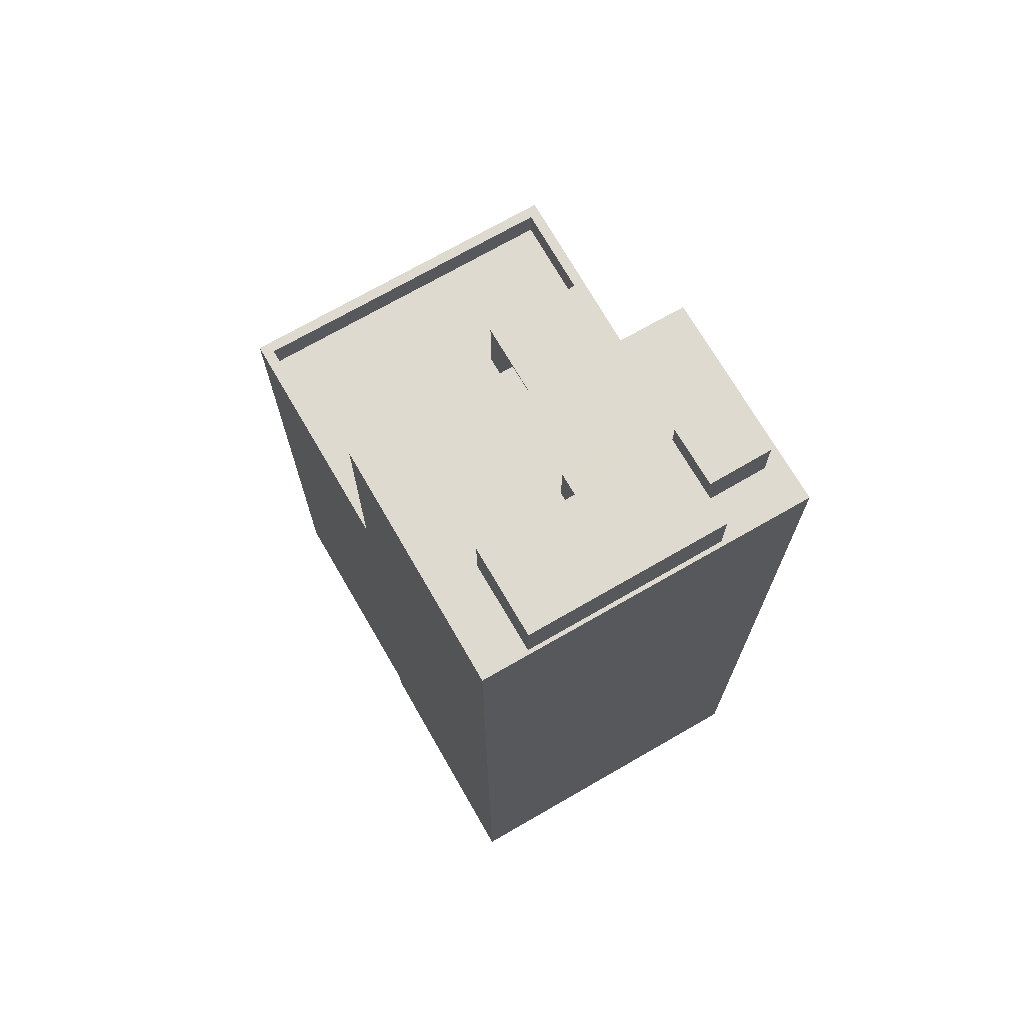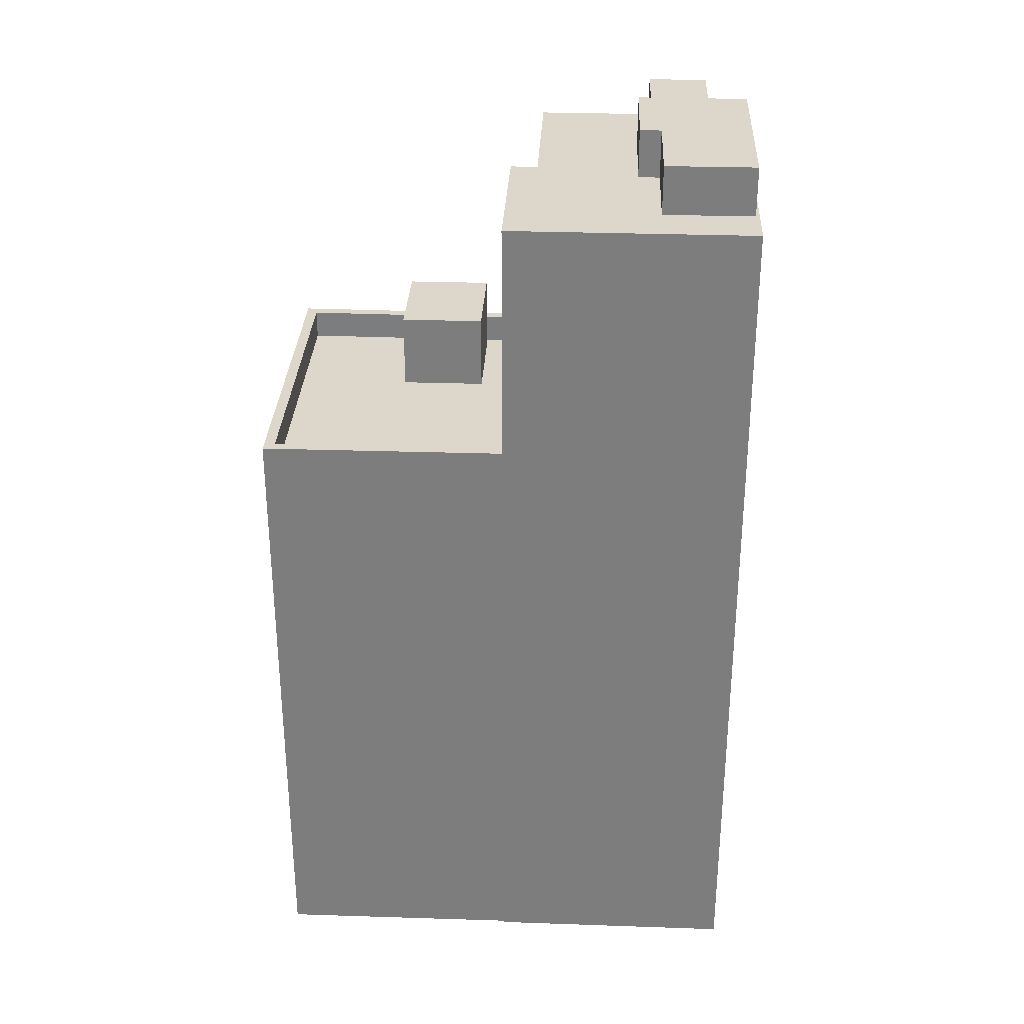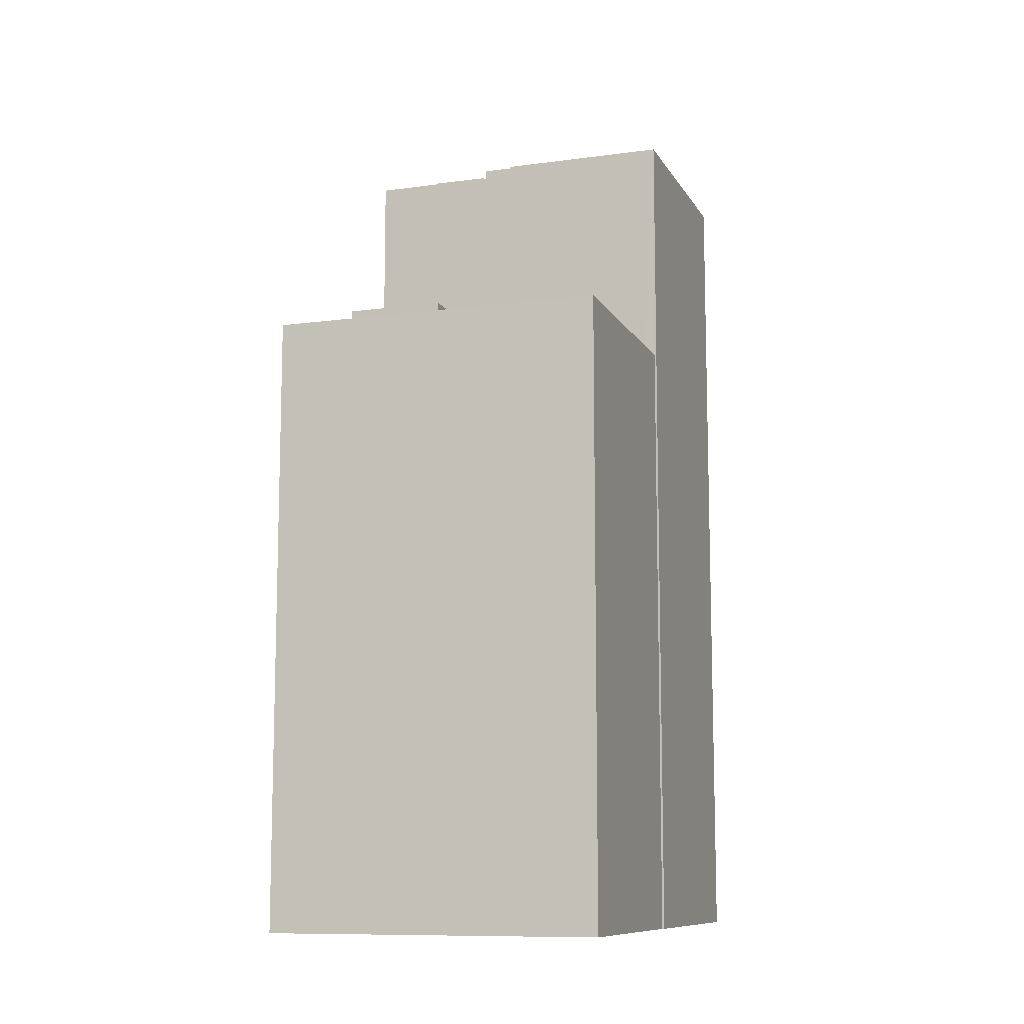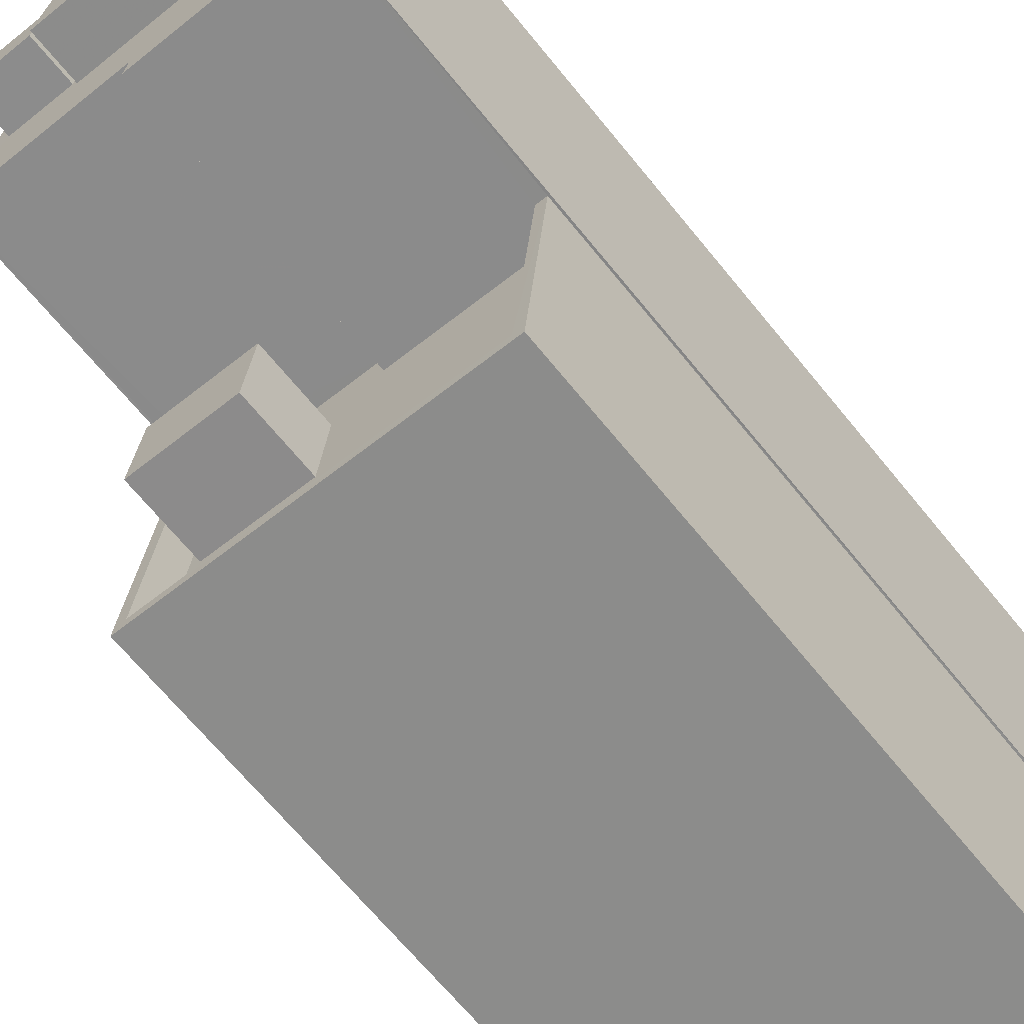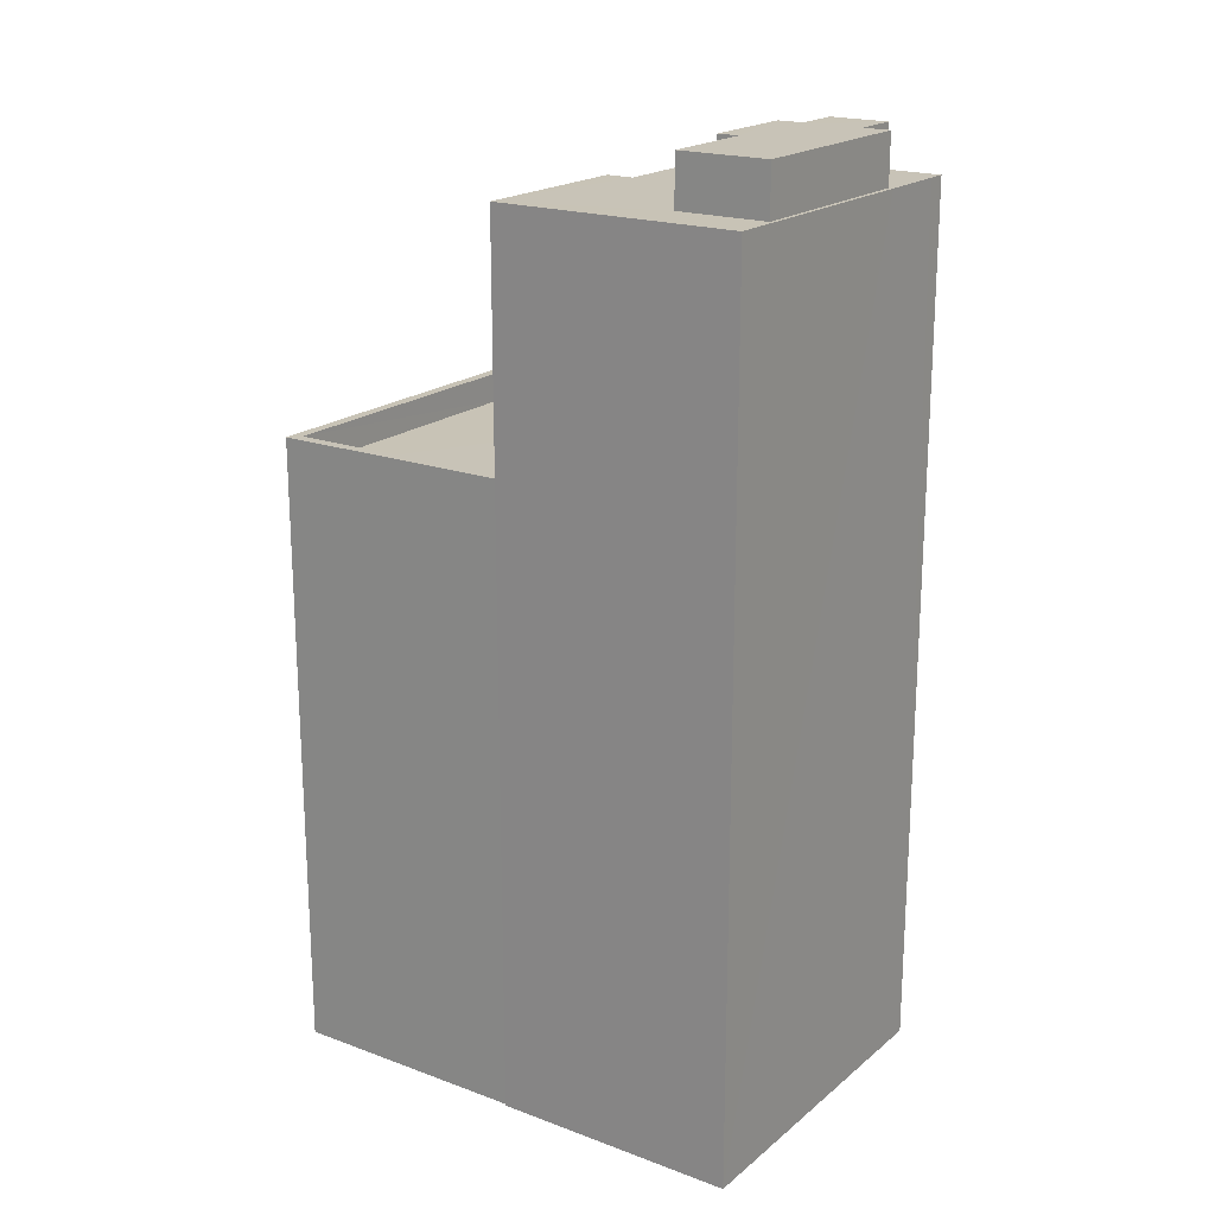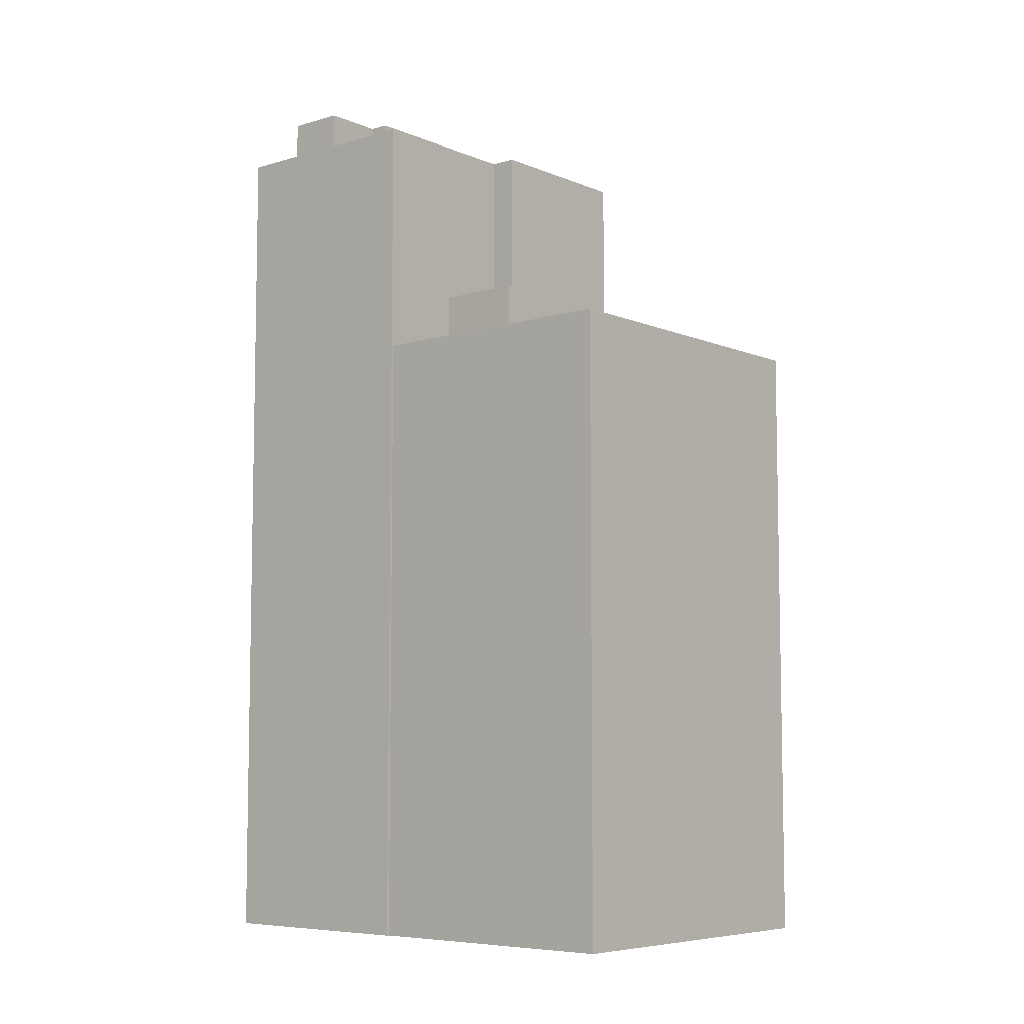
<metadata>
{"format":"obj","ext":"obj","renderer":"f3d","projection":"perspective","resolution":1024,"background":"white","views":[{"elev":71.0,"azim":144.8,"up":"+Z"},{"elev":30.6,"azim":87.6,"up":"+Z"},{"elev":-10.3,"azim":13.7,"up":"+Z"},{"elev":-67.8,"azim":39.2,"up":"+Y"},{"elev":19.6,"azim":119.3,"up":"+Z"},{"elev":-6.9,"azim":-54.9,"up":"+Z"}]}
</metadata>
<code>
v -1.195e+04 -3.717e+04 19.22
v -1.195e+04 -3.717e+04 19.22
v -1.196e+04 -3.717e+04 19.22
v -1.195e+04 -3.717e+04 19.22
v -1.195e+04 -3.716e+04 19.22
v -1.196e+04 -3.717e+04 19.22
v -1.196e+04 -3.717e+04 19.22
v -1.196e+04 -3.716e+04 19.22
v -1.196e+04 -3.717e+04 35.53
v -1.196e+04 -3.717e+04 35.53
v -1.196e+04 -3.717e+04 35.53
v -1.196e+04 -3.717e+04 35.53
v -1.196e+04 -3.717e+04 35.53
v -1.196e+04 -3.717e+04 35.53
v -1.195e+04 -3.717e+04 35.53
v -1.195e+04 -3.717e+04 35.53
v -1.195e+04 -3.717e+04 35.53
v -1.195e+04 -3.717e+04 35.53
v -1.195e+04 -3.717e+04 35.53
v -1.195e+04 -3.717e+04 35.53
v -1.196e+04 -3.717e+04 36.33
v -1.196e+04 -3.717e+04 36.33
v -1.196e+04 -3.717e+04 36.33
v -1.195e+04 -3.717e+04 36.33
v -1.195e+04 -3.717e+04 36.33
v -1.195e+04 -3.717e+04 36.33
v -1.195e+04 -3.717e+04 36.33
v -1.196e+04 -3.717e+04 36.33
v -1.196e+04 -3.716e+04 42.92
v -1.196e+04 -3.717e+04 42.92
v -1.196e+04 -3.716e+04 42.92
v -1.196e+04 -3.716e+04 42.92
v -1.196e+04 -3.716e+04 42.92
v -1.196e+04 -3.717e+04 42.92
v -1.196e+04 -3.716e+04 42.92
v -1.195e+04 -3.716e+04 42.92
v -1.195e+04 -3.716e+04 42.92
v -1.195e+04 -3.716e+04 42.92
v -1.196e+04 -3.717e+04 42.92
v -1.196e+04 -3.716e+04 42.92
v -1.195e+04 -3.716e+04 42.92
v -1.195e+04 -3.716e+04 42.92
v -1.195e+04 -3.717e+04 42.92
v -1.195e+04 -3.716e+04 42.92
v -1.195e+04 -3.717e+04 42.92
v -1.195e+04 -3.717e+04 42.92
v -1.195e+04 -3.716e+04 42.92
v -1.195e+04 -3.716e+04 42.92
v -1.196e+04 -3.716e+04 44.17
v -1.196e+04 -3.716e+04 44.17
v -1.196e+04 -3.716e+04 44.17
v -1.196e+04 -3.716e+04 44.17
v -1.195e+04 -3.716e+04 44.26
v -1.195e+04 -3.716e+04 44.27
v -1.195e+04 -3.716e+04 44.26
v -1.195e+04 -3.716e+04 44.26
v -1.195e+04 -3.716e+04 44.27
v -1.195e+04 -3.716e+04 44.26
v -1.196e+04 -3.717e+04 37.62
v -1.195e+04 -3.717e+04 37.62
v -1.196e+04 -3.717e+04 37.62
v -1.195e+04 -3.717e+04 37.62
f 1 2 3
f 4 1 5
f 6 7 8
f 5 6 8
f 1 3 6
f 1 6 5
f 9 10 11
f 10 12 13
f 11 10 13
f 12 14 13
f 15 16 14
f 15 17 16
f 18 19 17
f 20 19 18
f 9 20 18
f 9 18 10
f 15 14 12
f 15 18 17
f 21 22 23
f 24 25 26
f 25 27 26
f 28 22 21
f 27 22 28
f 27 25 22
f 29 30 31
f 32 29 33
f 30 34 31
f 29 31 33
f 32 33 35
f 36 32 37
f 34 38 31
f 39 38 34
f 38 40 31
f 37 35 38
f 38 35 40
f 35 37 32
f 37 41 36
f 41 42 36
f 43 42 44
f 39 45 38
f 46 43 45
f 45 47 38
f 48 47 44
f 42 41 44
f 43 44 45
f 45 44 47
f 49 50 51
f 49 52 50
f 53 54 55
f 55 56 53
f 57 54 53
f 58 57 53
f 59 60 61
f 59 62 60
f 11 22 9
f 9 25 20
f 9 22 25
f 13 23 22
f 11 13 22
f 19 20 25
f 24 19 25
f 28 6 3
f 28 21 6
f 28 3 2
f 27 28 2
f 1 27 2
f 1 26 27
f 1 4 26
f 4 43 26
f 19 24 17
f 17 24 46
f 24 43 46
f 26 43 24
f 36 5 8
f 8 29 32
f 36 42 5
f 36 8 32
f 43 4 5
f 42 43 5
f 21 7 6
f 7 21 30
f 16 45 39
f 14 16 23
f 13 14 23
f 23 34 30
f 23 39 34
f 23 30 21
f 16 39 23
f 30 8 7
f 30 29 8
f 46 45 16
f 17 46 16
f 33 49 51
f 35 33 51
f 50 35 51
f 50 40 35
f 40 50 52
f 31 40 52
f 33 31 52
f 49 33 52
f 37 54 57
f 41 37 57
f 41 57 58
f 44 41 58
f 44 58 53
f 48 44 53
f 48 53 56
f 47 48 56
f 47 56 55
f 38 47 55
f 37 55 54
f 37 38 55
f 12 61 60
f 15 12 60
f 62 15 60
f 62 18 15
f 10 18 62
f 59 10 62
f 12 10 59
f 61 12 59

</code>
